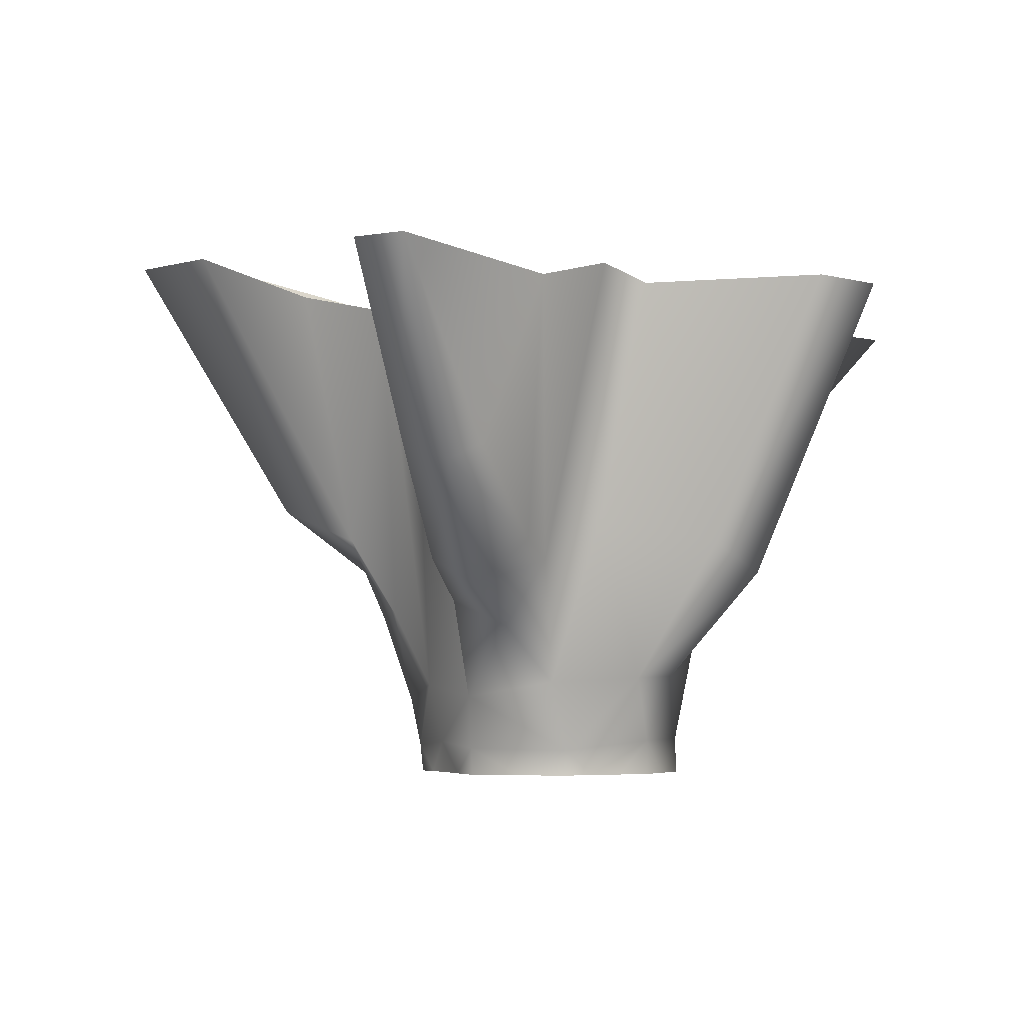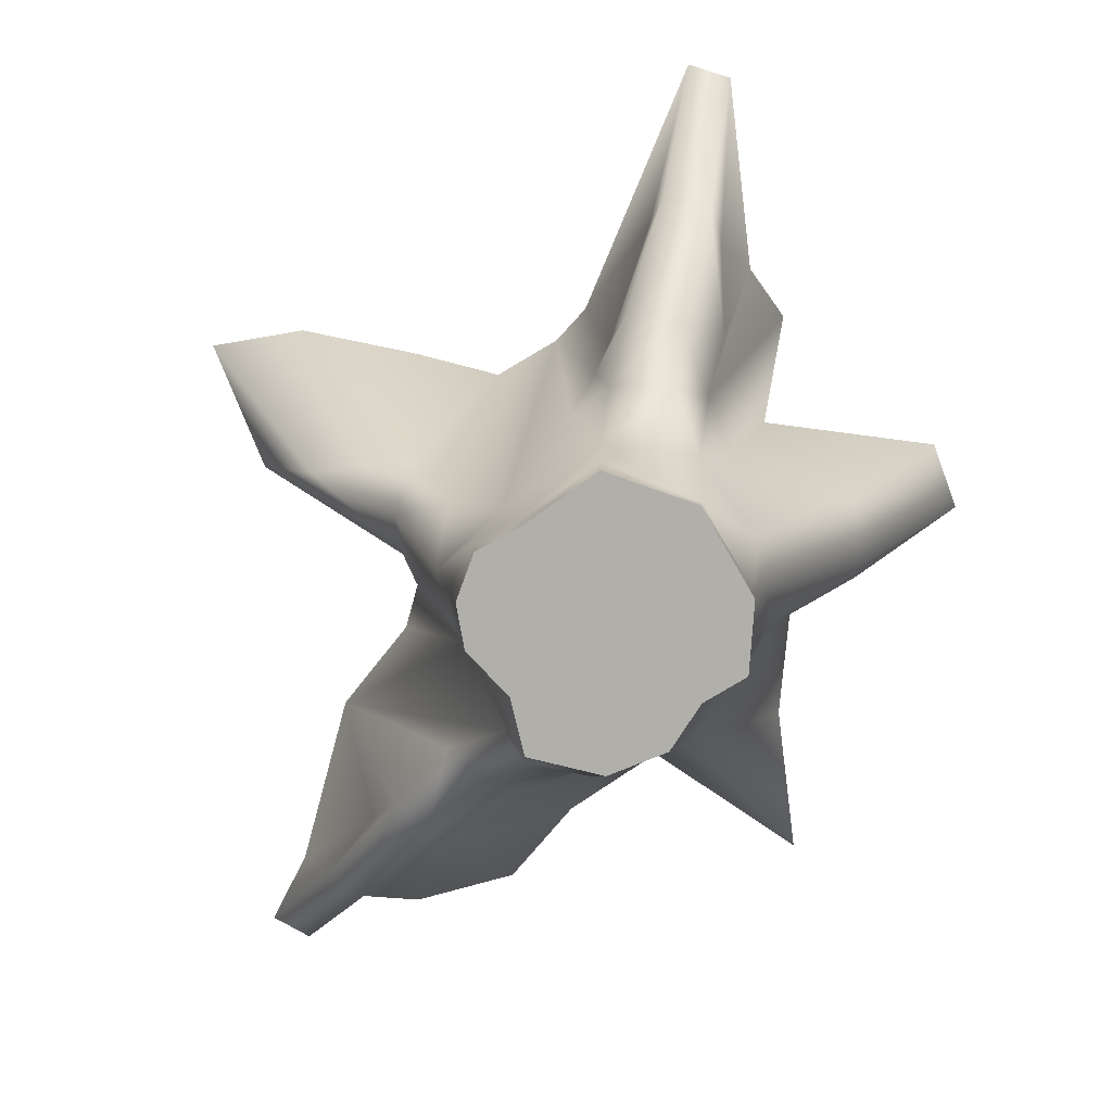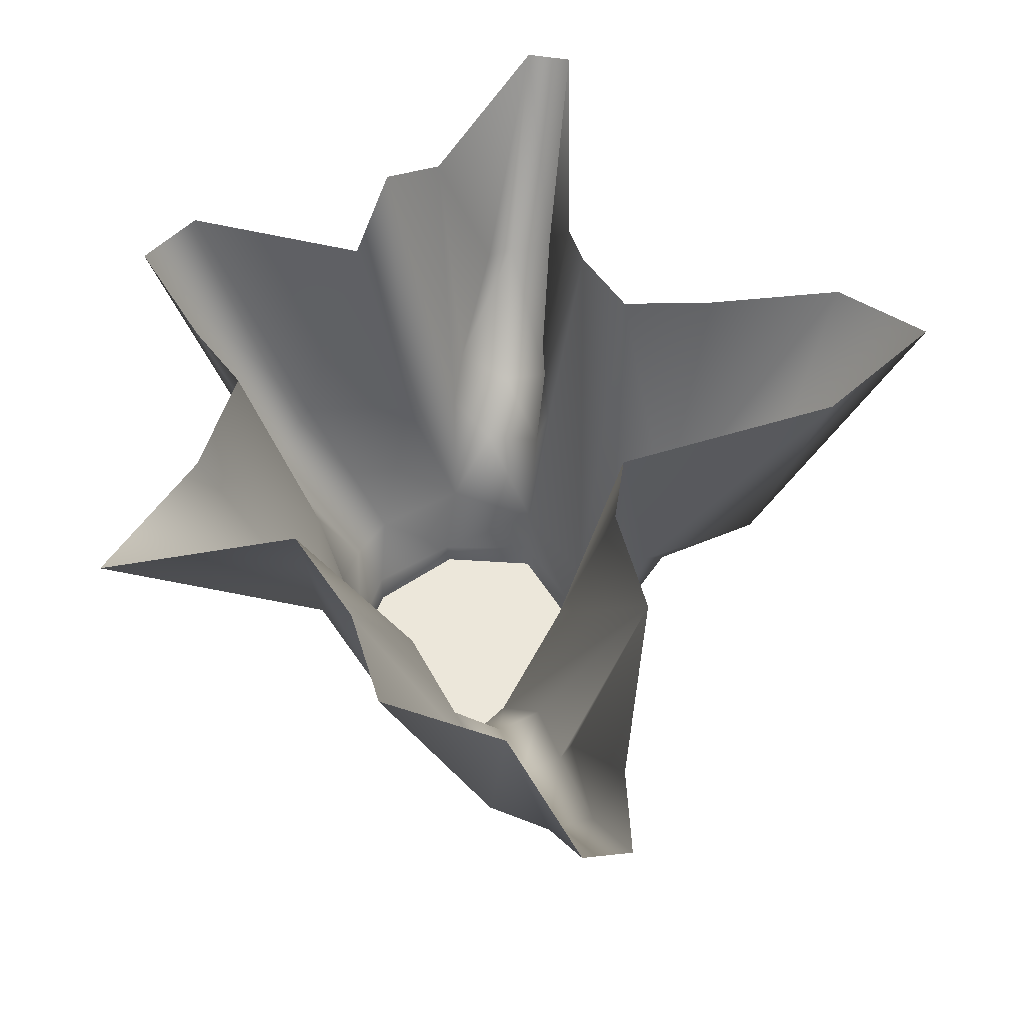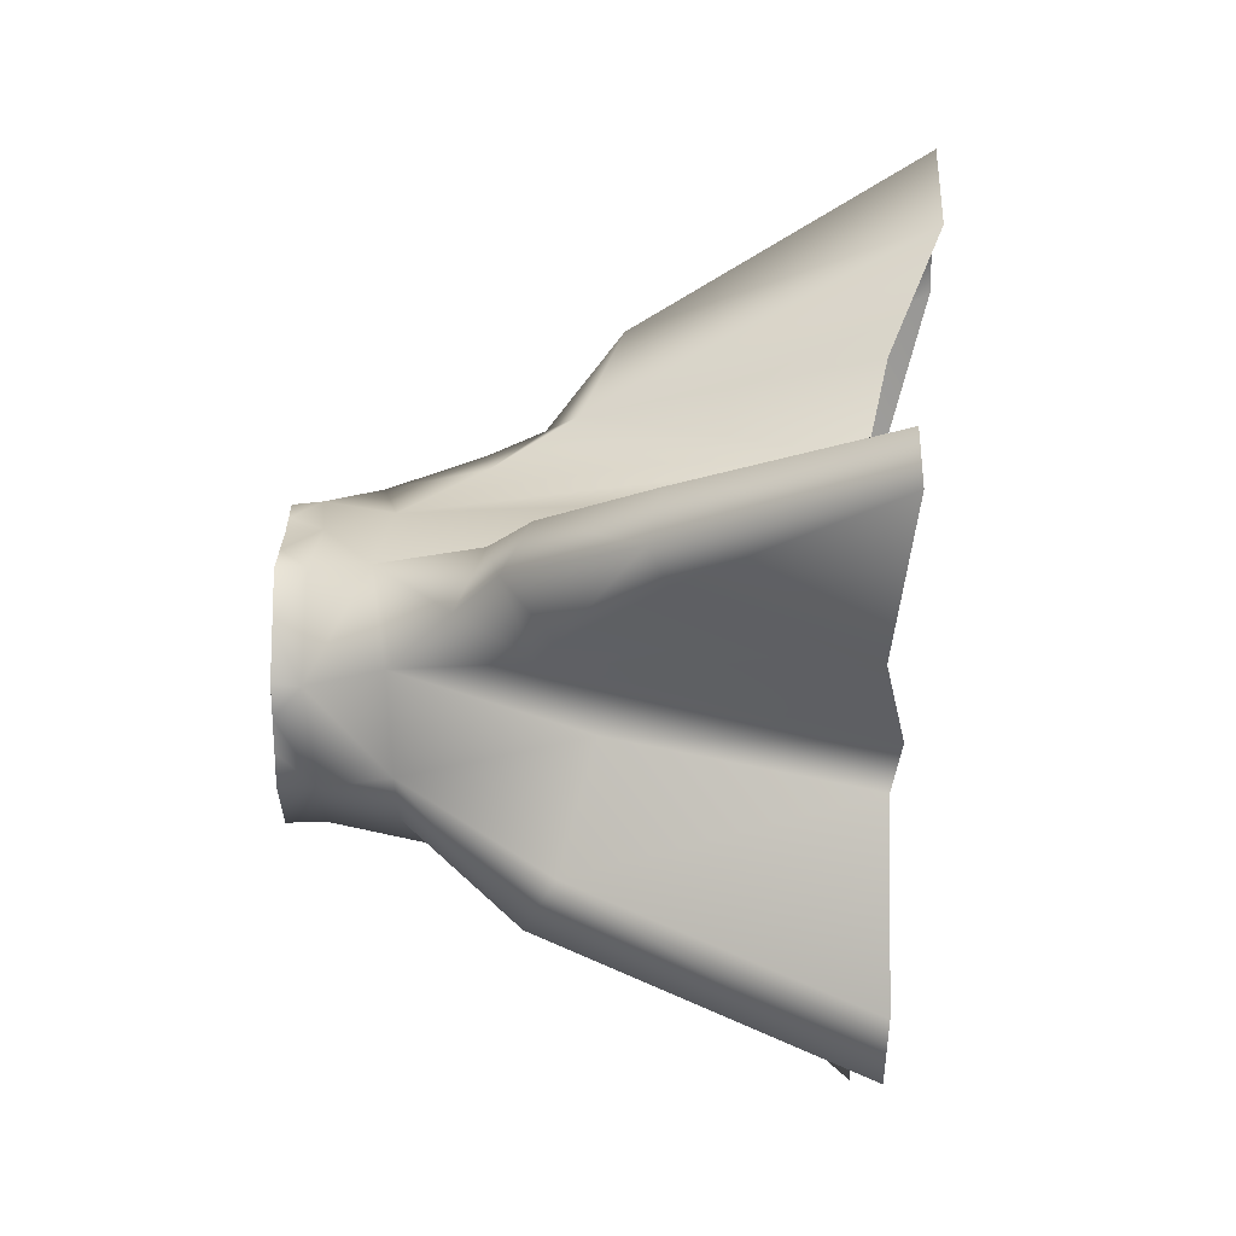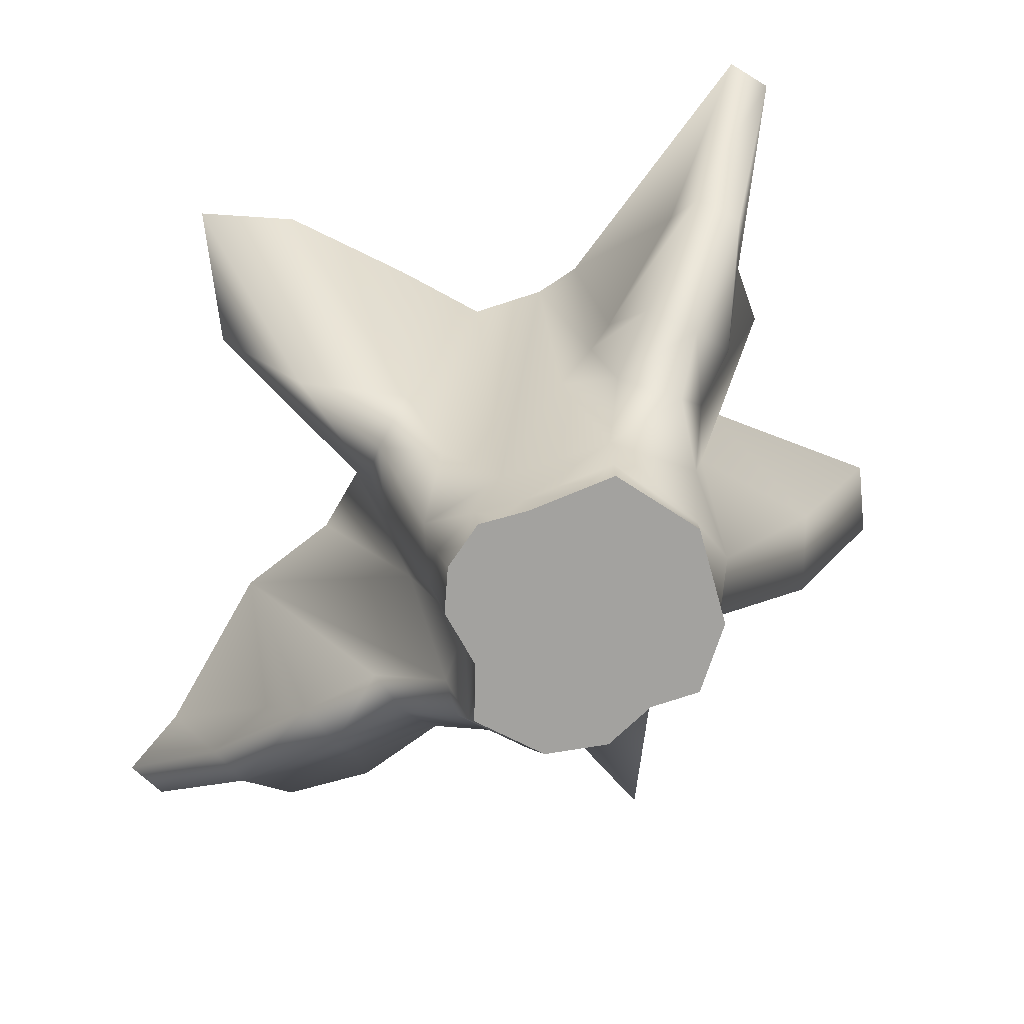
<metadata>
{"format":"obj","ext":"obj","renderer":"f3d","projection":"perspective","resolution":1024,"background":"white","views":[{"elev":-4.1,"azim":-133.0,"up":"+Z"},{"elev":-78.0,"azim":-165.5,"up":"+Z"},{"elev":51.6,"azim":38.1,"up":"+Z"},{"elev":43.7,"azim":-89.5,"up":"+Y"},{"elev":17.9,"azim":175.2,"up":"+Y"}]}
</metadata>
<code>
v  0.01 0.0015 0.0015
v  0.01 -0.0015 0.0015
v  0.01 -0.0015 -0.0015
v  0.01 0.0015 -0.0015
v  0.015 0.015 -0.015
v  0.015 -0.015 -0.015
v  0.015 0.015 0.015
v  0.015 -0.015 0.015
v  0 0 -0
o Root
g Root
f 1 2 3 4
f 5 4 3 6
f 7 1 4 5
f 2 8 6 3
f 1 7 8 2
f 9 7 5
f 9 5 6
f 9 6 8
f 9 8 7
v  0.6187 0.1223 -1.1
v  0.3999 0.2 -1.1
v  0.6099 0.2361 -1.1
v  0.5474 -0.0076 -1.1
v  0.6016 0.3499 -1.1
v  0.3999 0 -1.1
v  0.4766 -0.1375 -1.1
v  0.3999 0.3999 -1.1
v  0.5312 0.4519 -1.1
v  0.4607 0.5542 -1.1
v  0.3416 0.5845 -1.1
v  0.3999 -0.2 -1.1
v  0.4795 -0.2815 -1.1
v  0.2 0.5996 -1.1
v  0.2225 0.6152 -1.1
v  0.0232 0.6934 -1.1
v  0.3999 -0.3999 -1.1
v  0.4824 -0.4258 -1.1
v  0.3149 -0.5161 -1.1
v  0.2 -0.3999 -1.1
v  0.1476 -0.6069 -1.1
v  0.2 -0.2 -1.1
v  0 -0.3999 -1.1
v  -0.0058 -0.5869 -1.1
v  -0.1591 -0.5669 -1.1
v  0.2 0 -1.1
v  0 -0.2 -1.1
v  -0.2 -0.3999 -1.1
v  -0.259 -0.4749 -1.1
v  -0.3591 -0.3828 -1.1
v  -0.2 -0.2 -1.1
v  0 0 -1.1
v  0.2 0.2 -1.1
v  0.2 0.3999 -1.1
v  0 0.2 -1.1
v  -0.2 0 -1.1
v  0 0.3999 -1.1
v  0 0.5996 -1.1
v  -0.1761 0.7715 -1.1
v  -0.2 0.2 -1.1
v  -0.2 0.3999 -1.1
v  -0.2 0.5996 -1.1
v  -0.3748 0.6372 -1.1
v  -0.3999 0.5259 -1.1
v  -0.5732 0.5029 -1.1
v  -0.3999 0.3999 -1.1
v  -0.3999 0.2 -1.1
v  -0.5654 0.3796 -1.1
v  -0.6177 0.3445 -1.1
v  -0.5996 0.2 -1.1
v  -0.6616 0.1863 -1.1
v  -0.7056 0.028 -1.1
v  -0.5996 0 -1.1
v  -0.6489 -0.1425 -1.1
v  -0.3999 0 -1.1
v  -0.5503 -0.1475 -1.1
v  -0.5923 -0.313 -1.1
v  -0.3999 -0.2 -1.1
v  -0.4758 -0.3479 -1.1
o SectionStump__Mt_TreeSection_Stump
g SectionStump__Mt_TreeSection_Stump
f 10 11 12
f 10 13 11
f 12 11 14
f 13 15 11
f 16 15 13
f 11 17 14
f 14 17 18
f 18 17 19
f 19 17 20
f 16 21 15
f 16 22 21
f 20 17 23
f 24 20 23
f 24 23 25
f 21 22 26
f 26 22 27
f 26 27 28
f 26 28 29
f 21 26 29
f 30 29 28
f 31 21 29
f 15 21 31
f 32 29 30
f 31 29 32
f 33 32 30
f 32 33 34
f 35 15 31
f 11 15 35
f 36 31 32
f 35 31 36
f 37 32 34
f 36 32 37
f 37 34 38
f 38 39 37
f 40 36 37
f 40 37 39
f 41 35 36
f 41 36 40
f 42 11 35
f 42 35 41
f 17 11 42
f 43 17 42
f 23 17 43
f 44 42 41
f 43 42 44
f 45 41 40
f 44 41 45
f 23 43 46
f 46 43 44
f 47 23 46
f 23 47 25
f 25 47 48
f 46 44 49
f 49 44 45
f 47 46 50
f 50 46 49
f 47 51 48
f 51 47 50
f 52 48 51
f 52 51 53
f 51 50 53
f 54 52 53
f 50 55 53
f 54 53 55
f 55 50 56
f 50 49 56
f 57 54 55
f 55 56 57
f 58 54 57
f 57 59 58
f 56 59 57
f 59 60 58
f 60 59 61
f 61 59 62
f 59 56 62
f 61 62 63
f 56 49 64
f 56 64 62
f 49 45 64
f 62 65 63
f 62 64 65
f 63 65 66
f 64 45 67
f 64 67 65
f 65 67 66
f 45 40 67
f 66 67 68
f 67 40 39
f 67 39 68
v  0.6187 0.1223 -1.1
v  0.6099 0.2361 -1.1
v  0.3999 0.2 -1.1
v  0.5474 -0.0076 -1.1
v  0.6016 0.3499 -1.1
v  0.3999 0 -1.1
v  0.4766 -0.1375 -1.1
v  0.3999 0.3999 -1.1
v  0.5312 0.4519 -1.1
v  0.4607 0.5542 -1.1
v  0.3416 0.5845 -1.1
v  0.3999 -0.2 -1.1
v  0.4795 -0.2815 -1.1
v  0.2 0.5996 -1.1
v  0.2225 0.6152 -1.1
v  0.0232 0.6934 -1.1
v  0.3999 -0.3999 -1.1
v  0.4824 -0.4258 -1.1
v  0.3149 -0.5161 -1.1
v  0.2 -0.3999 -1.1
v  0.1476 -0.6069 -1.1
v  0.2 -0.2 -1.1
v  0 -0.3999 -1.1
v  -0.0058 -0.5869 -1.1
v  -0.1591 -0.5669 -1.1
v  0.2 0 -1.1
v  0 -0.2 -1.1
v  -0.2 -0.3999 -1.1
v  -0.259 -0.4749 -1.1
v  -0.3591 -0.3828 -1.1
v  -0.2 -0.2 -1.1
v  0 0 -1.1
v  0.2 0.2 -1.1
v  -0.2 0 -1.1
v  0.2 0.3999 -1.1
v  0 0.2 -1.1
v  0 0.3999 -1.1
v  0 0.5996 -1.1
v  -0.1761 0.7715 -1.1
v  -0.2 0.2 -1.1
v  -0.2 0.5996 -1.1
v  -0.3748 0.6372 -1.1
v  -0.2 0.3999 -1.1
v  -0.3999 0.5259 -1.1
v  -0.5732 0.5029 -1.1
v  -0.3999 0.3999 -1.1
v  -0.3999 0.2 -1.1
v  -0.5654 0.3796 -1.1
v  -0.6177 0.3445 -1.1
v  -0.5996 0.2 -1.1
v  -0.6616 0.1863 -1.1
v  -0.7056 0.028 -1.1
v  -0.5996 0 -1.1
v  -0.6489 -0.1425 -1.1
v  -0.3999 0 -1.1
v  -0.5503 -0.1475 -1.1
v  -0.5923 -0.313 -1.1
v  -0.3999 -0.2 -1.1
v  -0.4758 -0.3479 -1.1
o SectionTrunk__Mt_TreeSection_Trunk
g SectionTrunk__Mt_TreeSection_Trunk
f 69 70 71
f 69 71 72
f 70 73 71
f 71 74 72
f 75 72 74
f 73 76 71
f 73 77 76
f 77 78 76
f 78 79 76
f 75 74 80
f 75 80 81
f 82 76 79
f 83 82 79
f 82 83 84
f 80 85 81
f 85 86 81
f 85 87 86
f 85 88 87
f 88 85 80
f 89 87 88
f 90 88 80
f 90 80 74
f 88 91 89
f 91 88 90
f 91 92 89
f 93 92 91
f 94 90 74
f 94 74 71
f 95 91 90
f 95 90 94
f 96 93 91
f 96 91 95
f 96 97 93
f 97 96 98
f 99 96 95
f 98 96 99
f 100 95 94
f 99 95 100
f 101 94 71
f 100 94 101
f 101 71 76
f 102 99 100
f 103 101 76
f 82 103 76
f 104 100 101
f 104 101 103
f 102 100 104
f 105 103 82
f 105 104 103
f 106 105 82
f 106 82 84
f 84 107 106
f 108 104 105
f 108 102 104
f 107 109 106
f 110 109 107
f 111 105 106
f 109 111 106
f 111 108 105
f 110 112 109
f 111 109 112
f 113 112 110
f 114 111 112
f 114 112 113
f 115 108 111
f 114 115 111
f 116 114 113
f 115 114 116
f 117 116 113
f 118 116 117
f 118 115 116
f 119 118 117
f 119 120 118
f 120 121 118
f 118 121 115
f 121 120 122
f 115 123 108
f 121 123 115
f 123 102 108
f 124 121 122
f 121 124 123
f 124 122 125
f 123 126 102
f 124 126 123
f 124 125 126
f 126 99 102
f 126 125 127
f 126 98 99
f 126 127 98
v  0.7275 -0.1228 0.1268
v  0.9678 0.0533 1.409
v  1.145 -0.2563 1.424
v  1.582 -0.584 1.406
v  0.5859 -0.4309 -0.5562
v  0.4971 -0.1219 -0.6416
v  0.9268 -0.5615 -0.1276
v  1.282 -0.8374 0.1051
v  1.499 -1.052 0.6934
v  2.039 -1.389 1.402
v  1.79 -1.259 0.5767
v  2.299 -1.68 1.362
v  2.135 -1.832 1.349
v  1.637 -1.403 0.5044
v  1.509 -1.573 1.378
v  1.139 -0.9746 -0.0256
v  1.376 -1.531 0.6099
v  0.9434 -1.797 1.44
v  1.016 -1.133 0.1554
v  0.5239 -1.498 1.427
v  0.7847 -0.7129 -0.2512
v  0.6343 -0.9062 0.0058
v  0.3398 -0.8818 0.373
v  -0.0121 -1.292 1.379
v  0.1215 -0.6465 -0.5737
v  0.3259 -0.7261 -0.5127
v  0.5366 -0.5864 -0.6294
v  0.2117 -0.645 -0.9341
v  0.4993 -0.4729 -0.9629
v  0.3149 -0.5161 -1.1
v  0.1476 -0.6069 -1.1
v  0.4824 -0.4258 -1.1
v  -0.0058 -0.5869 -1.1
v  0.4795 -0.2815 -1.1
v  -0.1348 -0.6099 -0.9341
v  -0.1591 -0.5669 -1.1
v  -0.259 -0.4749 -1.1
v  0.4812 -0.1338 -0.9341
v  0.4766 -0.1375 -1.1
v  0.5474 -0.0076 -1.1
v  0.6729 0.1421 -0.7158
v  0.6328 0.1274 -0.9629
v  0.6187 0.1223 -1.1
v  0.6099 0.2361 -1.1
v  0.6445 0.3704 -0.9341
v  0.6016 0.3499 -1.1
v  0.5312 0.4519 -1.1
v  0.8574 0.2834 -0.1075
v  0.6919 0.4404 -0.7197
v  0.4675 0.5669 -0.9629
v  0.4607 0.5542 -1.1
v  0.3416 0.5845 -1.1
v  0.9263 0.3894 0.2438
v  1.697 0.7617 1.705
v  0.2357 0.6147 -0.9385
v  0.2225 0.6152 -1.1
v  0.0232 0.6934 -1.1
v  1.266 0.8691 0.3235
v  1.786 1.485 1.685
v  1.288 1.443 1.688
v  0.8823 0.6177 -0.0188
v  0.73 0.835 0.1384
v  0.6938 1.191 1.431
v  0.292 0.9834 1.333
v  0.7993 0.5415 -0.2808
v  0.5767 0.6572 -0.2561
v  0.3213 0.6328 -0.6377
v  -0.0562 1.08 1.371
v  -0.1968 0.8159 -0.6973
v  -0.0689 0.8257 0.3452
v  -0.2324 0.9902 0.4099
v  -0.249 1.206 1.368
v  -0.2927 1.001 -0.219
v  -0.3342 1.103 0.4817
v  -0.6763 1.606 0.7075
v  -1.091 2.314 1.367
v  -0.4607 1.294 -0.0199
v  -0.7759 1.749 0.4771
v  -1.288 2.191 1.382
v  -0.9893 1.649 0.4199
v  -0.6909 1.216 -0.1492
v  -1.003 1.454 0.5039
v  -1.15 1.197 1.323
v  -0.8887 1.05 0.0699
v  -0.7437 0.7959 -0.0141
v  -1.267 0.897 1.399
v  -0.5923 0.9229 -0.3438
v  -0.792 0.4348 0.2297
v  -1.032 0.3647 1.392
v  -0.626 0.6377 -0.6245
v  -0.5815 0.4922 -0.9731
v  -0.3748 0.6372 -1.1
v  -0.5732 0.5029 -1.1
v  -0.1821 0.7847 -0.9629
v  -0.1761 0.7715 -1.1
v  -0.918 -0.7051 1.38
v  -1.312 -0.5874 1.364
v  -0.7744 -0.3787 0.0228
v  -1.286 -0.1836 -0.0682
v  -1.928 -0.342 1.358
v  -0.7729 -0.0839 -0.5938
v  -0.6846 -0.3225 -0.5249
v  -1.321 0.1658 0.074
v  -1.894 0.0207 1.366
v  -0.7954 0.1838 -0.6025
v  -0.6177 0.3445 -1.1
v  -0.7095 0.0323 -0.9272
v  -0.6616 0.1863 -1.1
v  -0.7056 0.028 -1.1
v  -0.6489 -0.1425 -1.1
v  -0.5835 -0.3149 -0.9233
v  -0.5923 -0.313 -1.1
v  -0.4758 -0.3479 -1.1
v  -0.3804 -0.5186 -0.4861
v  -0.3557 -0.385 -0.9629
v  -0.3591 -0.3828 -1.1
v  -0.127 -0.7437 -0.519
v  -0.729 -1.221 1.346
v  -0.2532 -0.9292 0.1938
v  -0.6304 -2.004 1.377
o WoodTest1__Mt_Tree_Stump
g WoodTest1__Mt_Tree_Stump
f 128 129 130
f 131 128 130
f 128 131 132
f 132 133 128
f 132 131 134
f 134 131 135
f 135 131 136
f 136 131 137
f 138 136 137
f 136 138 135
f 139 138 137
f 138 139 140
f 141 138 140
f 135 138 141
f 141 140 142
f 135 143 134
f 143 135 141
f 144 141 142
f 145 144 142
f 144 146 141
f 146 144 145
f 146 143 141
f 146 145 147
f 143 148 134
f 134 148 132
f 143 146 149
f 149 146 147
f 148 143 149
f 150 149 147
f 151 150 147
f 150 151 152
f 150 153 149
f 148 149 153
f 150 152 153
f 154 148 153
f 148 154 132
f 155 154 153
f 153 152 155
f 154 156 132
f 155 156 154
f 133 132 156
f 155 157 156
f 158 157 155
f 156 157 159
f 155 160 158
f 159 161 156
f 155 162 160
f 155 152 162
f 160 162 163
f 162 164 163
f 156 161 165
f 165 133 156
f 165 161 166
f 167 165 166
f 133 165 168
f 168 128 133
f 169 165 167
f 165 169 168
f 169 167 170
f 170 171 169
f 169 171 172
f 169 172 168
f 172 171 173
f 172 173 174
f 175 128 168
f 128 175 129
f 172 176 168
f 176 175 168
f 172 174 177
f 176 172 177
f 177 174 178
f 178 179 177
f 180 129 175
f 181 129 180
f 177 179 182
f 182 179 183
f 184 182 183
f 180 185 181
f 185 186 181
f 186 185 187
f 188 185 180
f 188 180 175
f 185 189 187
f 189 185 188
f 187 189 190
f 191 190 189
f 192 188 175
f 176 192 175
f 193 189 188
f 192 193 188
f 193 191 189
f 176 193 192
f 191 193 194
f 176 194 193
f 176 177 194
f 177 182 194
f 191 194 195
f 194 182 196
f 195 194 197
f 197 194 196
f 197 198 195
f 198 199 195
f 198 197 200
f 197 196 200
f 198 201 199
f 201 202 199
f 203 199 202
f 201 198 204
f 198 200 204
f 202 201 205
f 203 202 205
f 201 204 205
f 206 203 205
f 207 205 204
f 207 206 205
f 208 204 200
f 208 207 204
f 209 206 207
f 210 206 209
f 209 207 211
f 210 209 211
f 207 208 211
f 212 210 211
f 211 208 212
f 213 210 212
f 214 208 200
f 208 214 212
f 196 214 200
f 212 215 213
f 213 215 216
f 212 217 215
f 214 217 212
f 196 217 214
f 217 196 218
f 218 219 220
f 196 221 218
f 221 219 218
f 182 221 196
f 222 219 221
f 221 182 184
f 221 184 222
f 223 224 225
f 225 224 226
f 226 224 227
f 225 226 228
f 228 229 225
f 230 226 227
f 231 230 227
f 231 216 230
f 216 215 230
f 230 232 226
f 230 215 232
f 228 226 232
f 232 215 217
f 218 232 217
f 233 218 220
f 218 234 232
f 234 218 233
f 228 232 234
f 235 234 233
f 236 234 235
f 234 236 237
f 234 238 228
f 234 237 238
f 238 229 228
f 238 237 239
f 240 238 239
f 229 238 241
f 242 238 240
f 238 242 241
f 242 240 243
f 164 242 243
f 162 242 164
f 242 162 241
f 229 241 225
f 162 244 241
f 244 225 241
f 162 152 244
f 151 244 152
f 225 245 223
f 246 244 151
f 246 225 244
f 245 225 246
f 246 151 247
f 247 245 246

</code>
